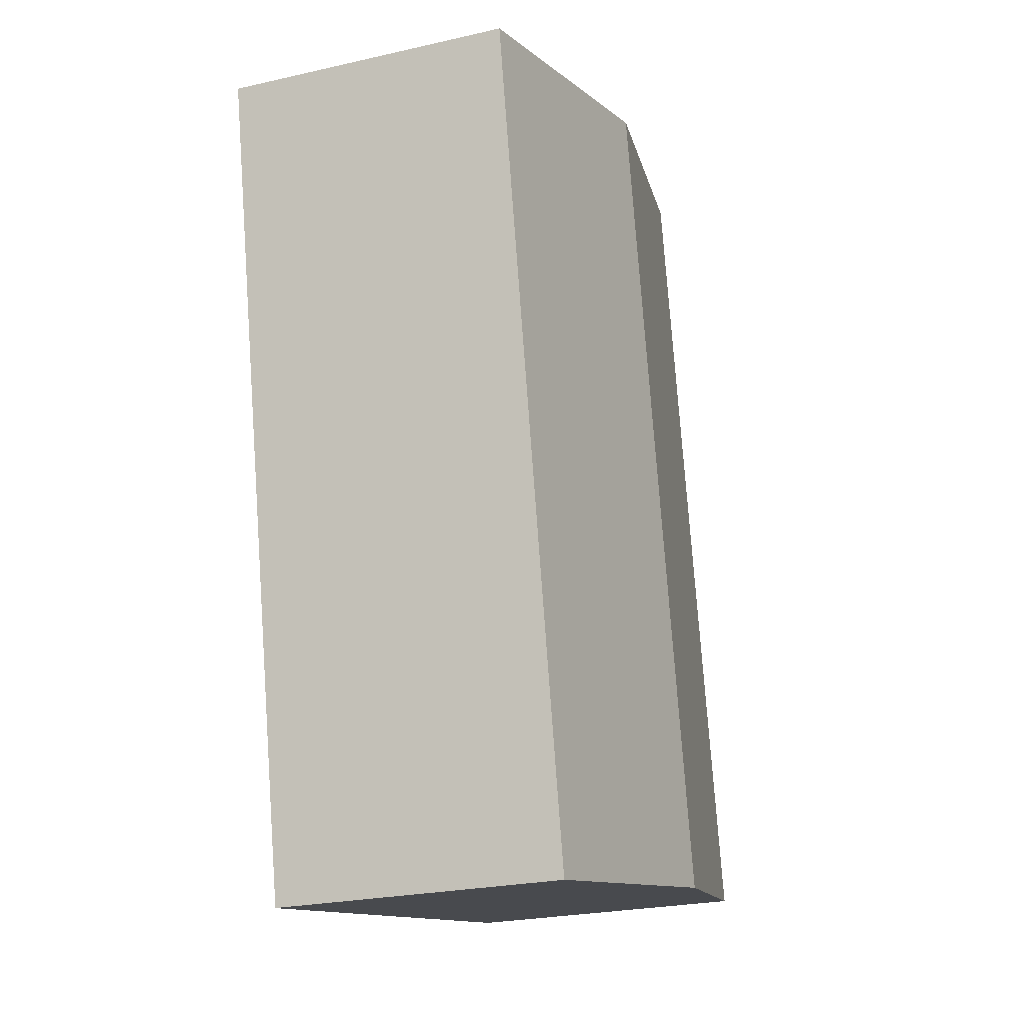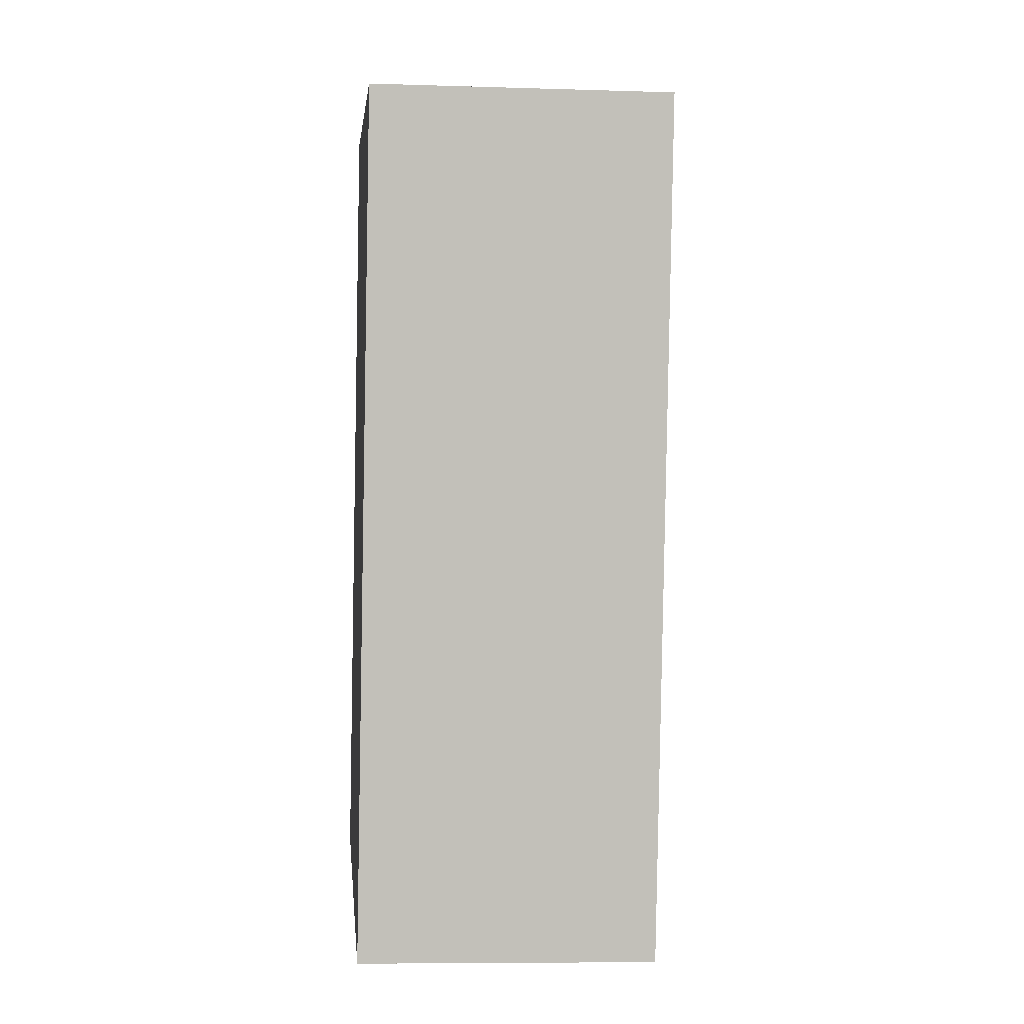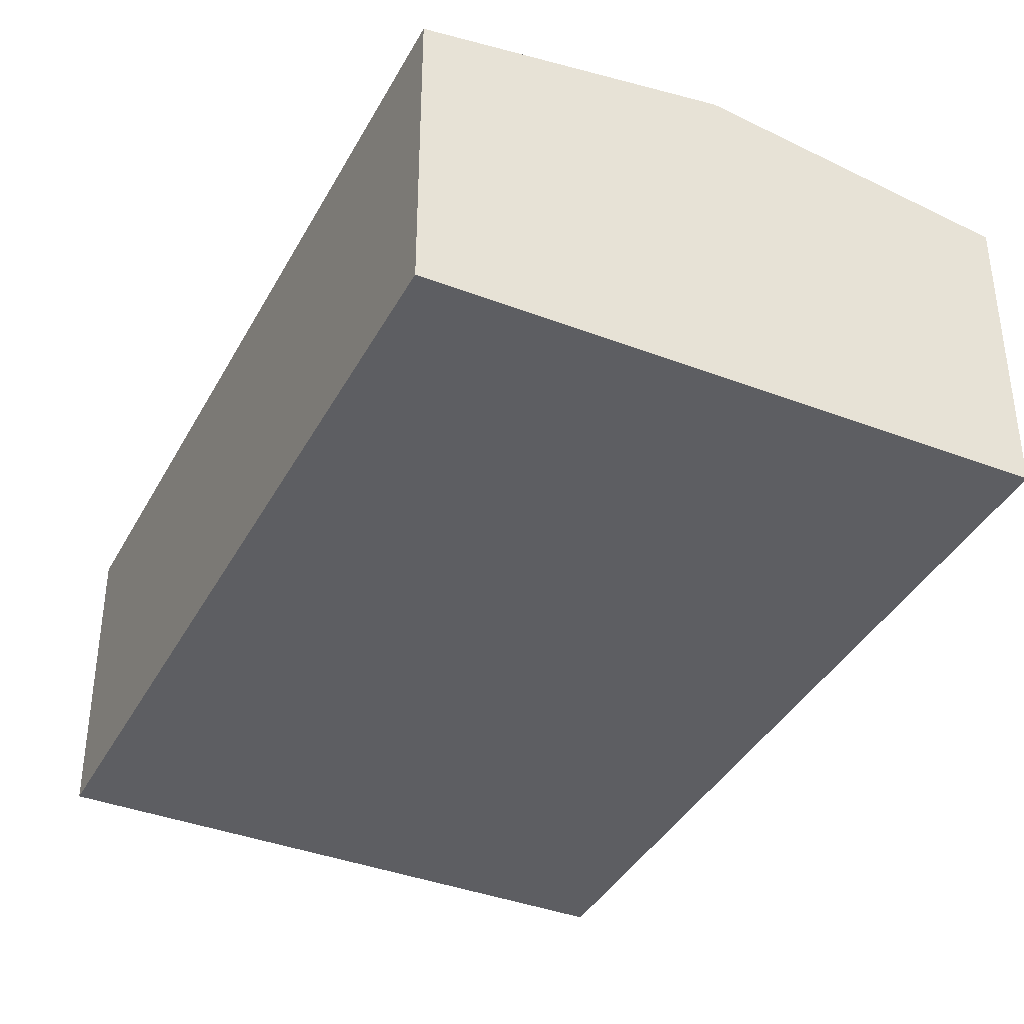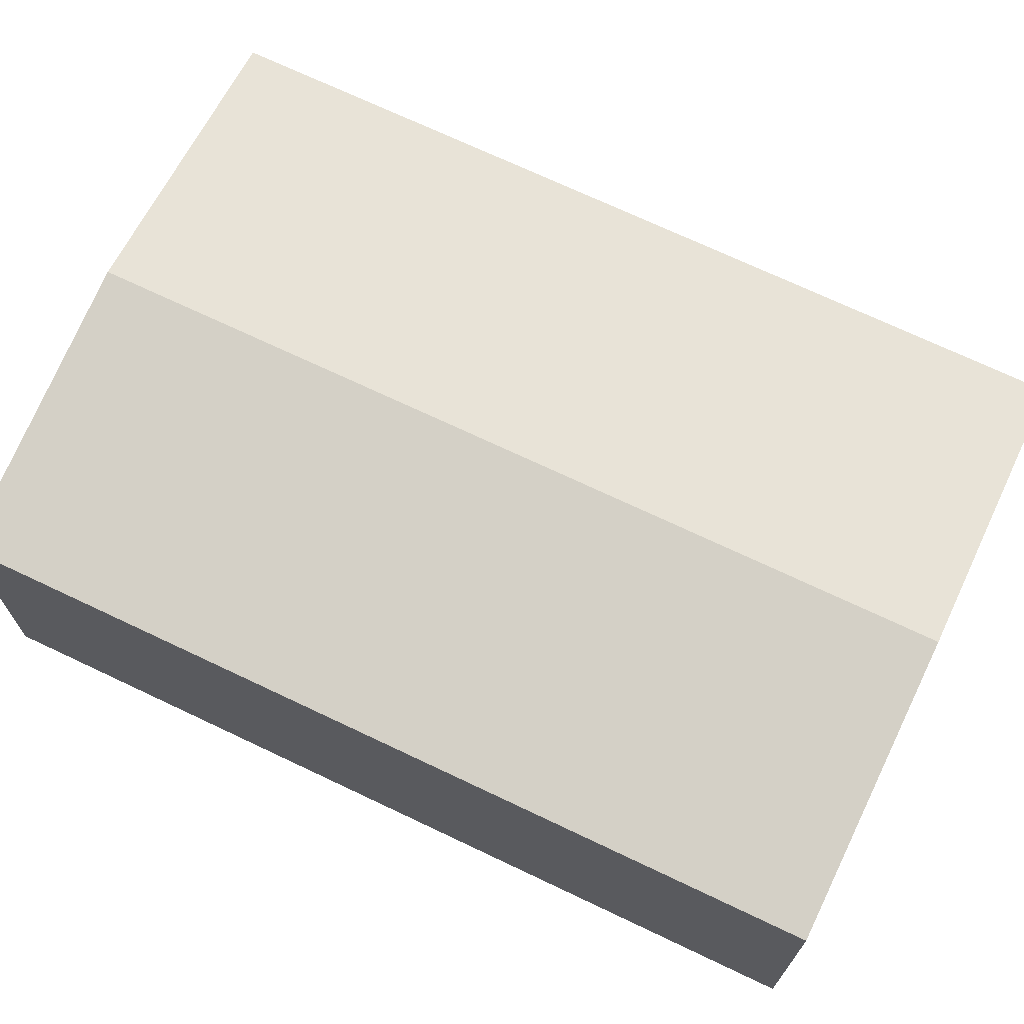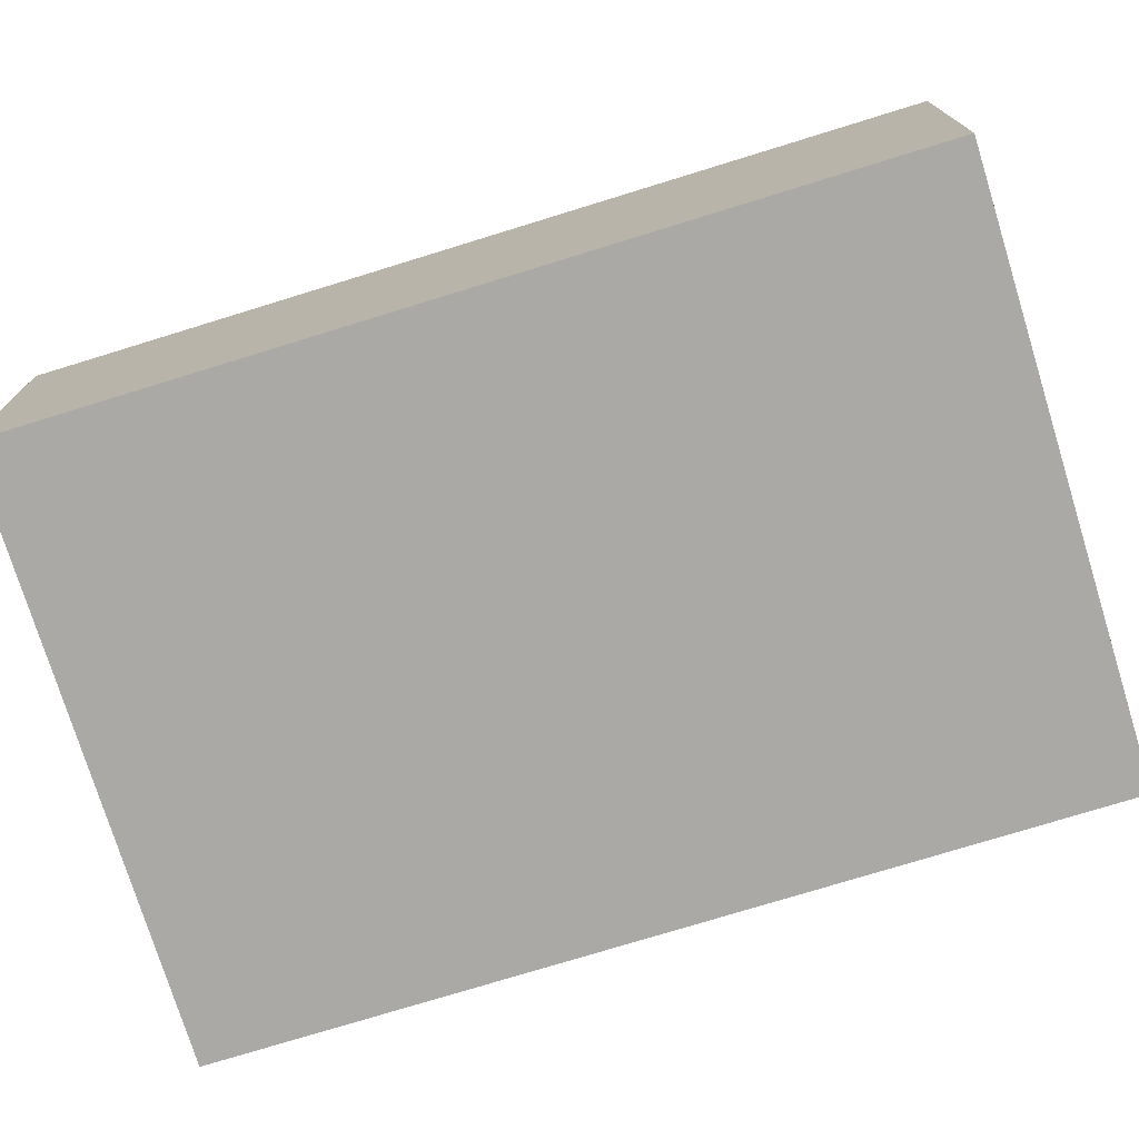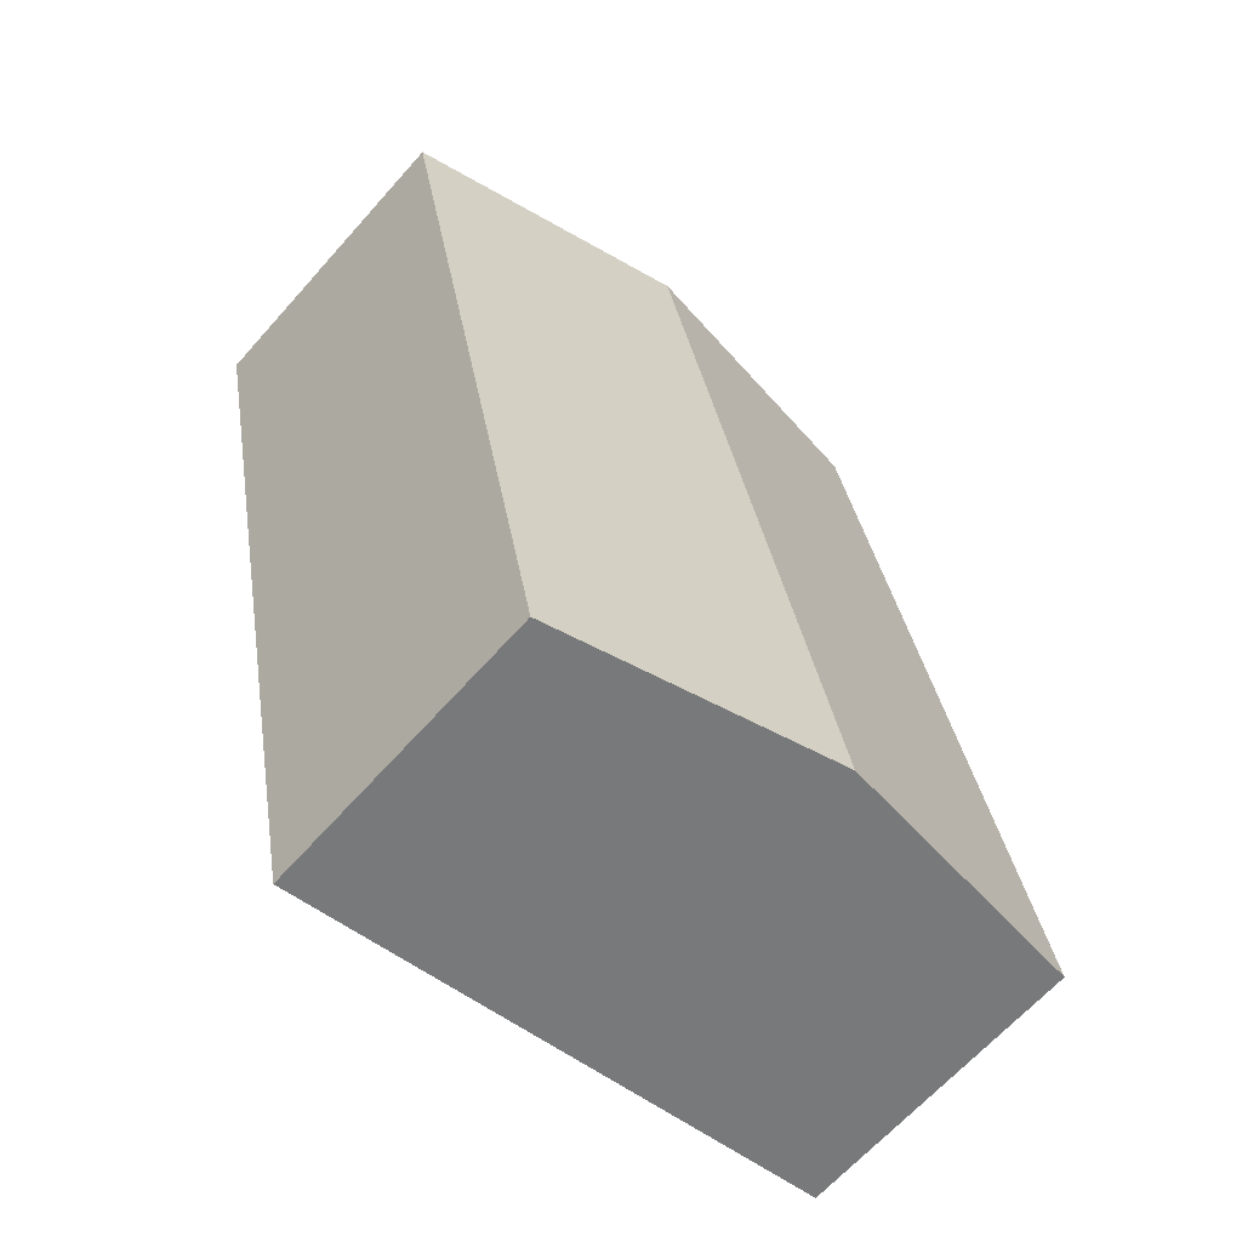
<metadata>
{"format":"obj","ext":"obj","renderer":"f3d","projection":"perspective","resolution":1024,"background":"white","views":[{"elev":-24.6,"azim":110.5,"up":"+Z"},{"elev":-8.1,"azim":85.0,"up":"+Z"},{"elev":-38.7,"azim":-14.0,"up":"+Y"},{"elev":70.8,"azim":127.2,"up":"+Y"},{"elev":-75.3,"azim":118.9,"up":"+Y"},{"elev":-65.1,"azim":138.4,"up":"+Z"}]}
</metadata>
<code>
v  4.884 2.53 -1.016
v  3.935 2.91 6.666
v  6.377 2.53 6.158
v  2.442 2.91 -0.508
v  1.493 2.53 7.175
v  0 2.53 1.549e-16
v  0 0 0
v  1.493 -4.393e-16 7.175
v  3.935 -4.082e-16 6.666
v  6.377 -3.771e-16 6.158
v  4.884 6.221e-17 -1.016
v  2.442 3.111e-17 -0.508
g defaultobject
f 1 2 3
f 2 1 4
f 5 4 6
f 4 5 2
f 7 5 6
f 5 7 8
f 8 2 5
f 2 8 3
f 3 8 9
f 3 9 10
f 10 1 3
f 1 10 11
f 4 7 6
f 7 4 1
f 7 1 12
f 12 1 11
f 9 11 10
f 11 9 8
f 11 8 7
f 11 7 12

</code>
